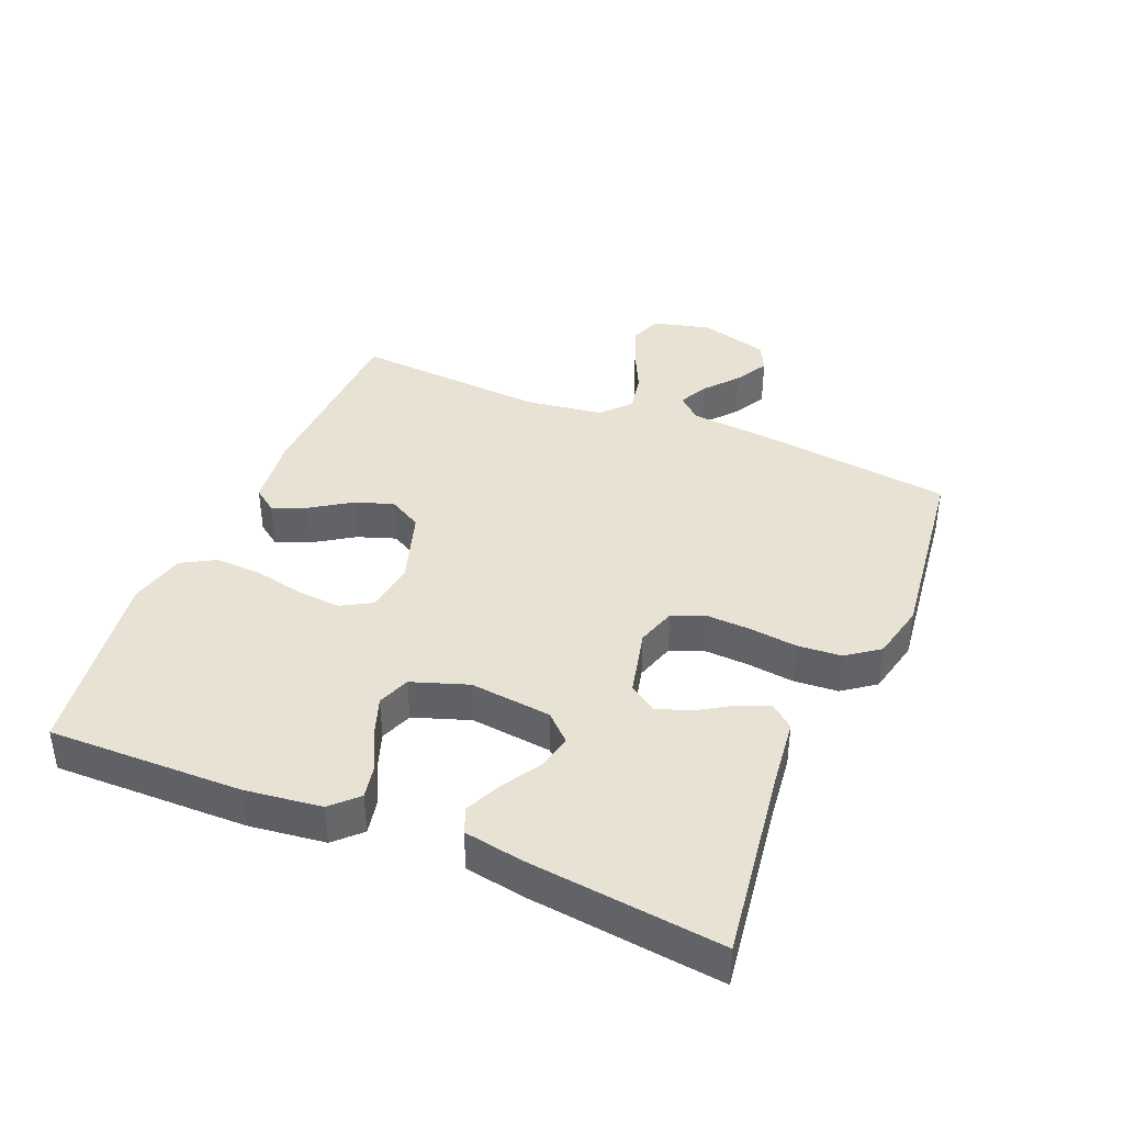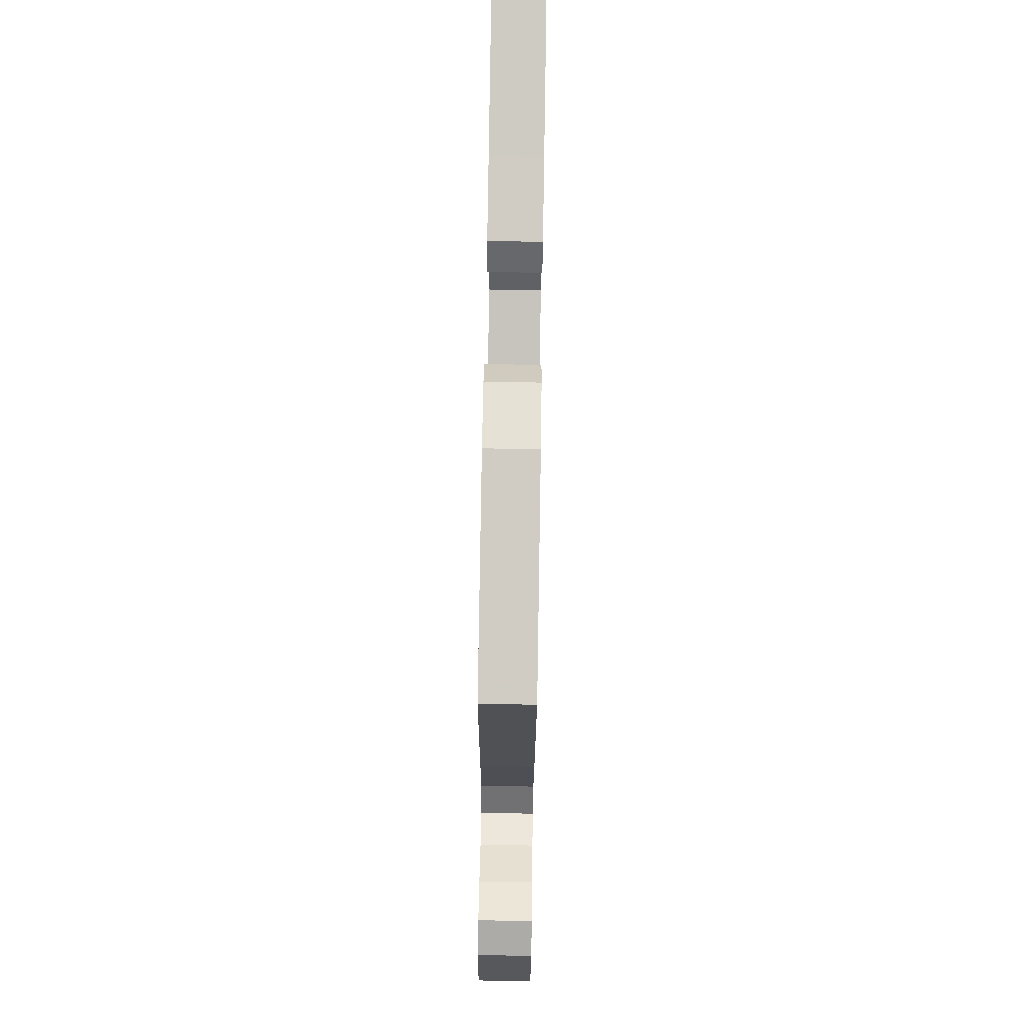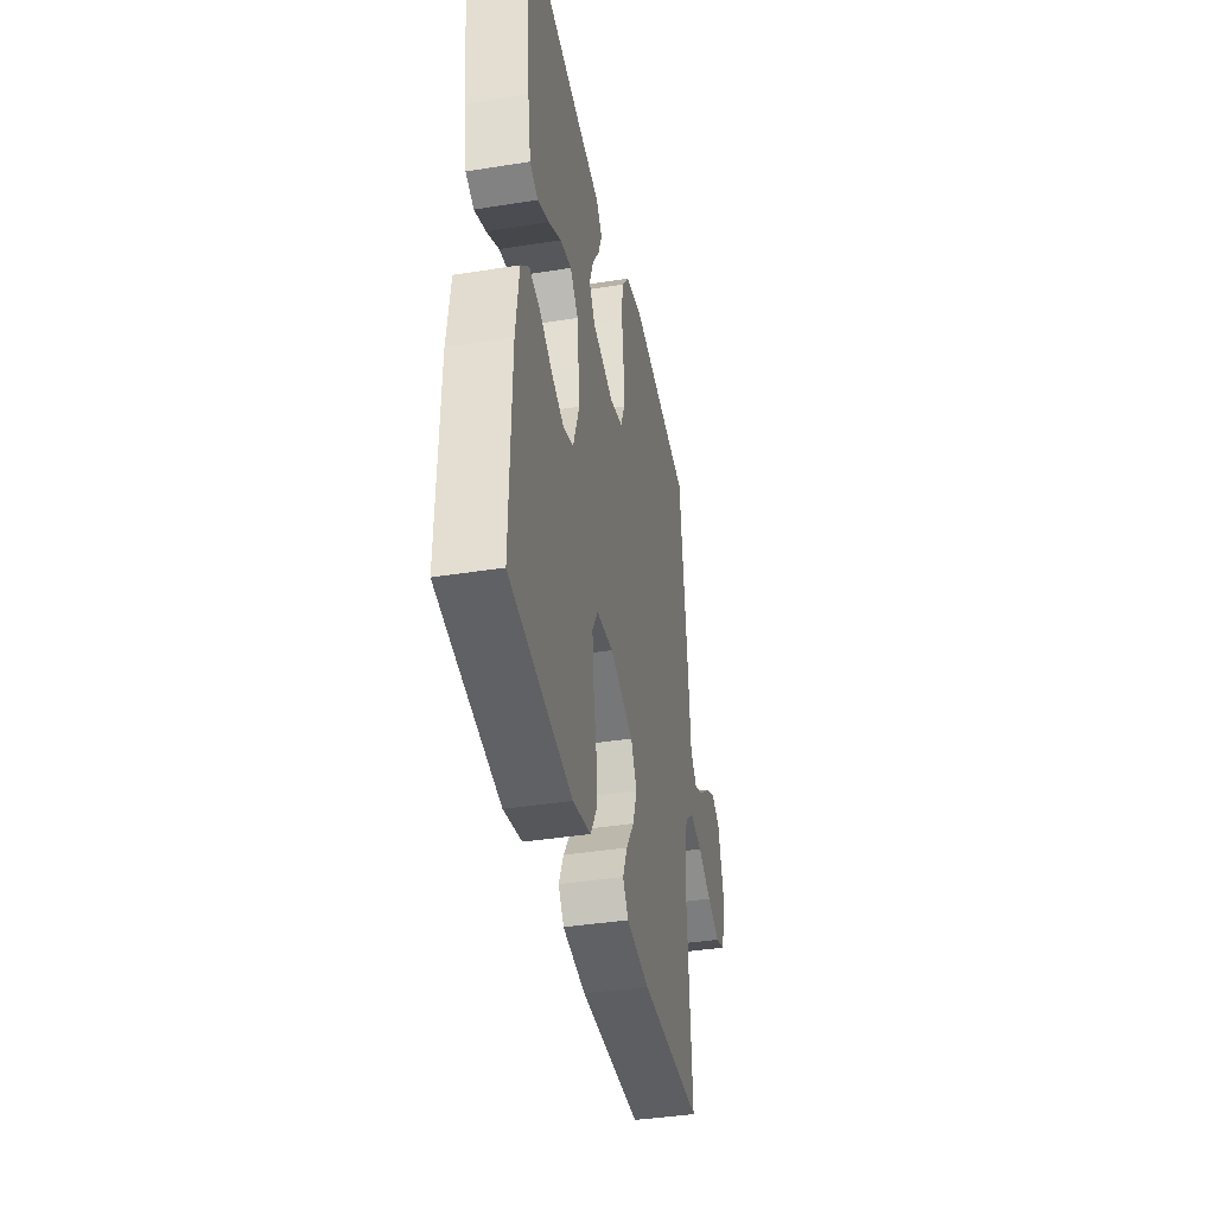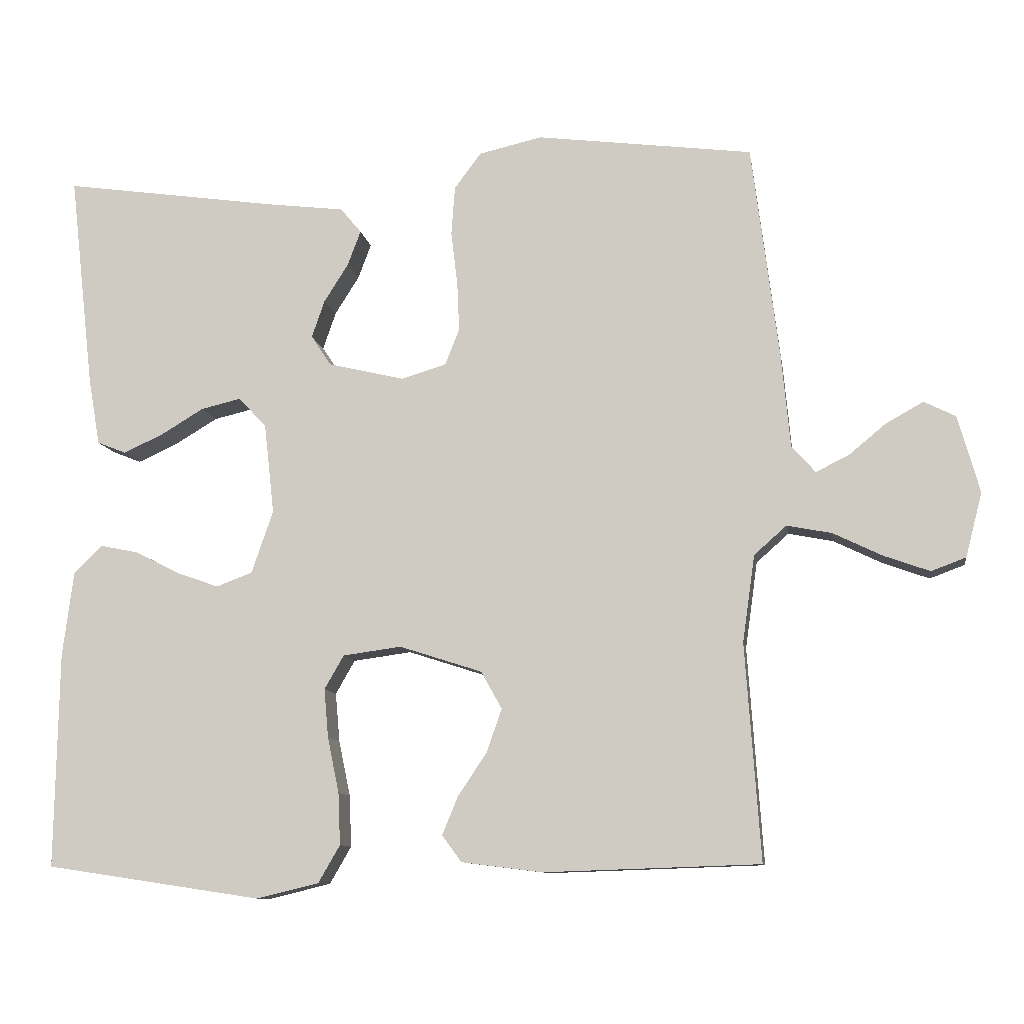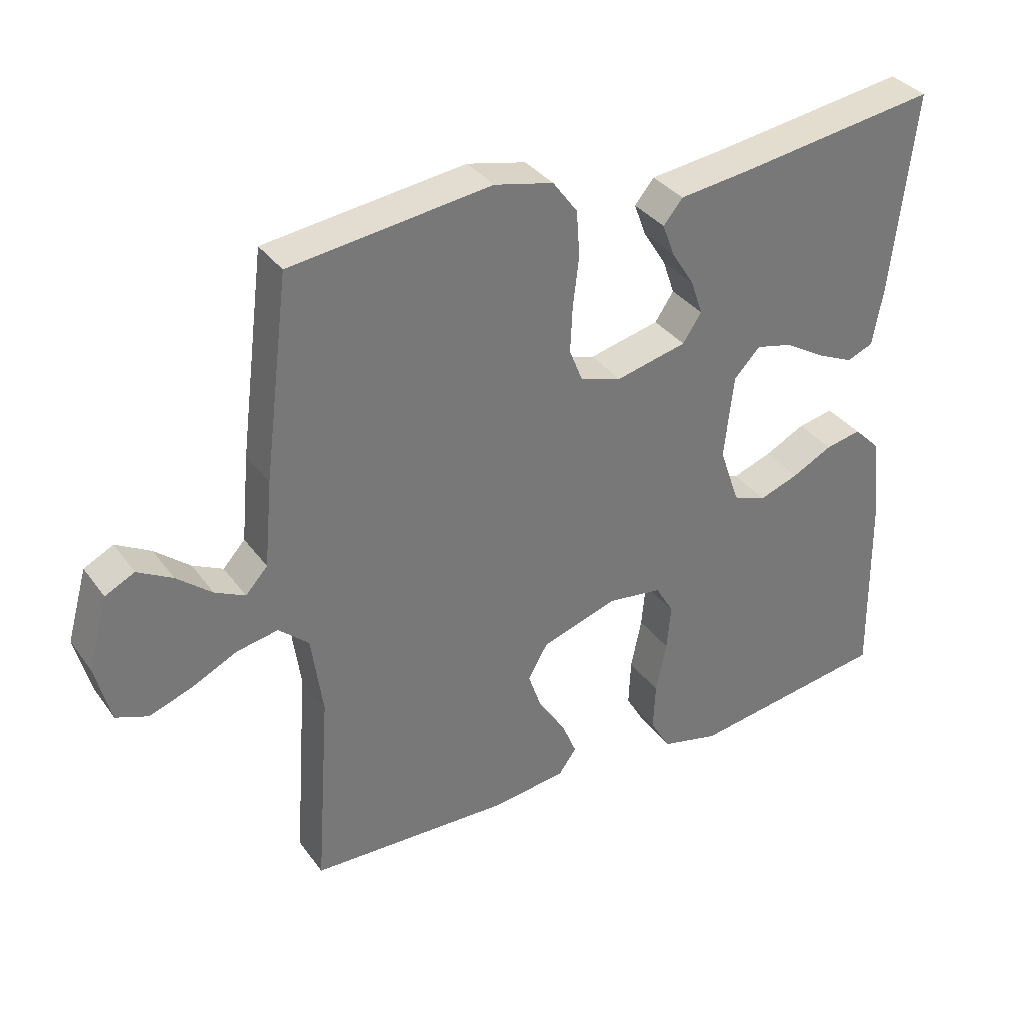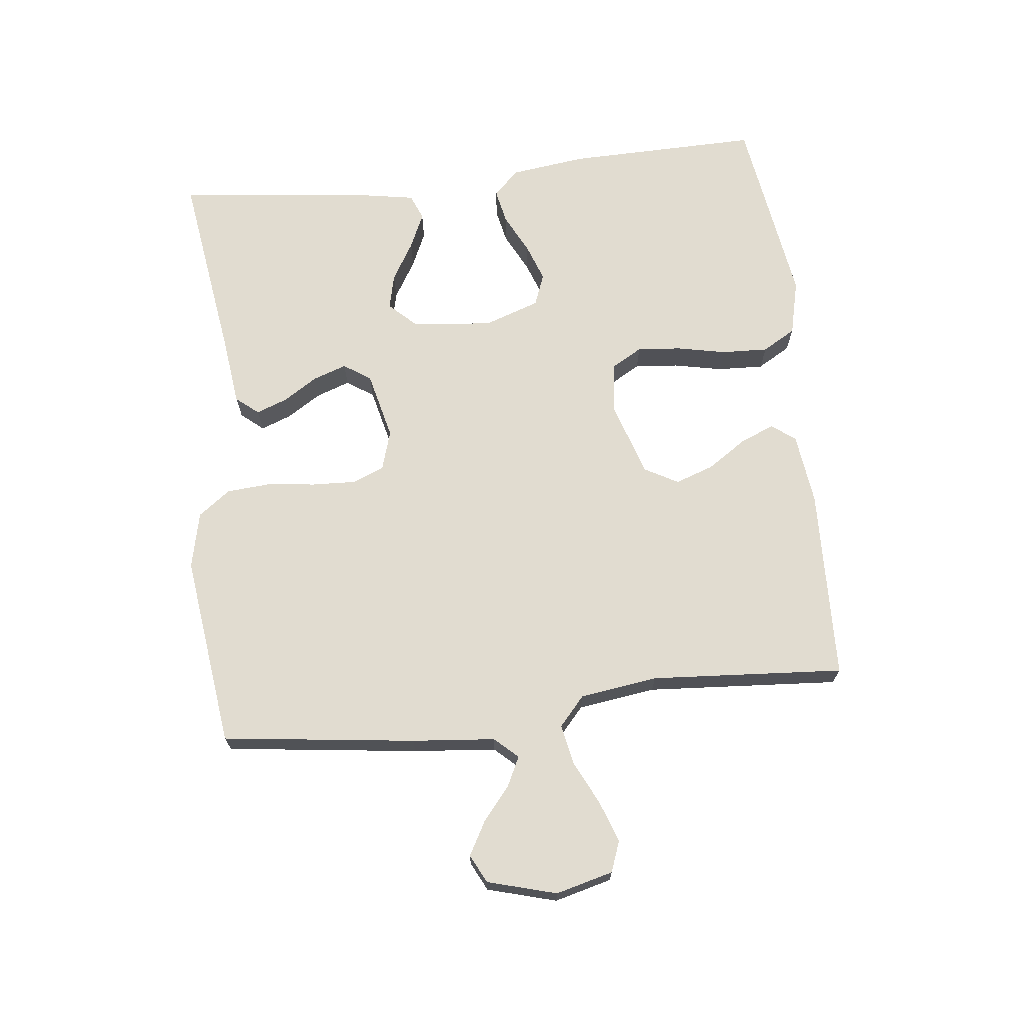
<metadata>
{"format":"obj","ext":"obj","renderer":"f3d","projection":"perspective","resolution":1024,"background":"white","views":[{"elev":39.7,"azim":-67.3,"up":"+Y"},{"elev":77.1,"azim":90.9,"up":"+Z"},{"elev":-40.0,"azim":-78.9,"up":"+Z"},{"elev":-9.9,"azim":8.9,"up":"+Z"},{"elev":34.6,"azim":149.2,"up":"+Z"},{"elev":69.4,"azim":83.5,"up":"+Y"}]}
</metadata>
<code>
v -0.5 0.07 -0.5
v -0.495 0.07 -0.2
v -0.48 0.07 -0.082
v -0.441 0.07 -0.043
v -0.387 0.07 -0.054
v -0.326 0.07 -0.085
v -0.267 0.07 -0.106
v -0.217 0.07 -0.087
v -0.187 0.07 0
v -0.201 0.07 0.126
v -0.24 0.07 0.167
v -0.295 0.07 0.154
v -0.355 0.07 0.118
v -0.41 0.07 0.093
v -0.45 0.07 0.109
v -0.466 0.07 0.2
v -0.5 0.07 0.5
v -0.2 0.07 0.457
v -0.093 0.07 0.444
v -0.064 0.07 0.409
v -0.082 0.07 0.361
v -0.116 0.07 0.307
v -0.134 0.07 0.255
v -0.106 0.07 0.213
v 0 0.07 0.188
v 0.062 0.07 0.207
v 0.082 0.07 0.257
v 0.079 0.07 0.325
v 0.07 0.07 0.4
v 0.075 0.07 0.468
v 0.112 0.07 0.518
v 0.2 0.07 0.538
v 0.5 0.07 0.5
v 0.538 0.07 0.2
v 0.55 0.07 0.071
v 0.583 0.07 0.035
v 0.628 0.07 0.057
v 0.68 0.07 0.1
v 0.732 0.07 0.129
v 0.776 0.07 0.107
v 0.806 0.07 0
v 0.783 0.07 -0.089
v 0.735 0.07 -0.107
v 0.671 0.07 -0.084
v 0.603 0.07 -0.051
v 0.541 0.07 -0.039
v 0.496 0.07 -0.079
v 0.479 0.07 -0.2
v 0.5 0.07 -0.5
v 0.2 0.07 -0.51
v 0.088 0.07 -0.496
v 0.061 0.07 -0.459
v 0.083 0.07 -0.406
v 0.123 0.07 -0.346
v 0.144 0.07 -0.286
v 0.115 0.07 -0.234
v 0 0.07 -0.197
v -0.081 0.07 -0.208
v -0.108 0.07 -0.255
v -0.102 0.07 -0.323
v -0.086 0.07 -0.4
v -0.083 0.07 -0.472
v -0.113 0.07 -0.524
v -0.2 0.07 -0.545
v -0.5 0 -0.5
v -0.495 0 -0.2
v -0.48 0 -0.082
v -0.441 0 -0.043
v -0.387 0 -0.054
v -0.326 0 -0.085
v -0.267 0 -0.106
v -0.217 0 -0.087
v -0.187 0 0
v -0.201 0 0.126
v -0.24 0 0.167
v -0.295 0 0.154
v -0.355 0 0.118
v -0.41 0 0.093
v -0.45 0 0.109
v -0.466 0 0.2
v -0.5 0 0.5
v -0.2 0 0.457
v -0.093 0 0.444
v -0.064 0 0.409
v -0.082 0 0.361
v -0.116 0 0.307
v -0.134 0 0.255
v -0.106 0 0.213
v 0 0 0.188
v 0.062 0 0.207
v 0.082 0 0.257
v 0.079 0 0.325
v 0.07 0 0.4
v 0.075 0 0.468
v 0.112 0 0.518
v 0.2 0 0.538
v 0.5 0 0.5
v 0.538 0 0.2
v 0.55 0 0.071
v 0.583 0 0.035
v 0.628 0 0.057
v 0.68 0 0.1
v 0.732 0 0.129
v 0.776 0 0.107
v 0.806 0 0
v 0.783 0 -0.089
v 0.735 0 -0.107
v 0.671 0 -0.084
v 0.603 0 -0.051
v 0.541 0 -0.039
v 0.496 0 -0.079
v 0.479 0 -0.2
v 0.5 0 -0.5
v 0.2 0 -0.51
v 0.088 0 -0.496
v 0.061 0 -0.459
v 0.083 0 -0.406
v 0.123 0 -0.346
v 0.144 0 -0.286
v 0.115 0 -0.234
v 0 0 -0.197
v -0.081 0 -0.208
v -0.108 0 -0.255
v -0.102 0 -0.323
v -0.086 0 -0.4
v -0.083 0 -0.472
v -0.113 0 -0.524
v -0.2 0 -0.545
f 60 61 62 63
f 59 60 63 64
f 51 52 53 54
f 51 54 55
f 48 49 50 51
f 47 48 51 55
f 46 47 55 56
f 42 43 44 45
f 40 41 42 45
f 40 45 46
f 37 38 39 40
f 36 37 40 46
f 35 36 46 56
f 28 29 30 31
f 27 28 31 32
f 26 27 32 33
f 19 20 21 22
f 18 19 22 23
f 17 18 23
f 16 17 23 24
f 12 13 14 15
f 12 15 16 24
f 3 4 5 6
f 3 6 7
f 2 3 7
f 59 64 1 2
f 58 59 2 7
f 57 58 7 8
f 56 57 8 9
f 35 56 9 10
f 26 33 34 35
f 25 26 35 10
f 24 25 10 11
f 11 12 24
f 127 126 125 124
f 128 127 124 123
f 118 117 116 115
f 119 118 115
f 115 114 113 112
f 119 115 112 111
f 120 119 111 110
f 109 108 107 106
f 109 106 105 104
f 110 109 104
f 104 103 102 101
f 110 104 101 100
f 120 110 100 99
f 95 94 93 92
f 96 95 92 91
f 97 96 91 90
f 86 85 84 83
f 87 86 83 82
f 87 82 81
f 88 87 81 80
f 79 78 77 76
f 88 80 79 76
f 70 69 68 67
f 71 70 67
f 71 67 66
f 66 65 128 123
f 71 66 123 122
f 72 71 122 121
f 73 72 121 120
f 74 73 120 99
f 99 98 97 90
f 74 99 90 89
f 75 74 89 88
f 88 76 75
f 1 65 66 2
f 2 66 67 3
f 3 67 68 4
f 4 68 69 5
f 5 69 70 6
f 6 70 71 7
f 7 71 72 8
f 8 72 73 9
f 9 73 74 10
f 10 74 75 11
f 11 75 76 12
f 12 76 77 13
f 13 77 78 14
f 14 78 79 15
f 15 79 80 16
f 16 80 81 17
f 17 81 82 18
f 18 82 83 19
f 19 83 84 20
f 20 84 85 21
f 21 85 86 22
f 22 86 87 23
f 23 87 88 24
f 24 88 89 25
f 25 89 90 26
f 26 90 91 27
f 27 91 92 28
f 28 92 93 29
f 29 93 94 30
f 30 94 95 31
f 31 95 96 32
f 32 96 97 33
f 33 97 98 34
f 34 98 99 35
f 35 99 100 36
f 36 100 101 37
f 37 101 102 38
f 38 102 103 39
f 39 103 104 40
f 40 104 105 41
f 41 105 106 42
f 42 106 107 43
f 43 107 108 44
f 44 108 109 45
f 45 109 110 46
f 46 110 111 47
f 47 111 112 48
f 48 112 113 49
f 49 113 114 50
f 50 114 115 51
f 51 115 116 52
f 52 116 117 53
f 53 117 118 54
f 54 118 119 55
f 55 119 120 56
f 56 120 121 57
f 57 121 122 58
f 58 122 123 59
f 59 123 124 60
f 60 124 125 61
f 61 125 126 62
f 62 126 127 63
f 63 127 128 64
f 64 128 65 1

</code>
